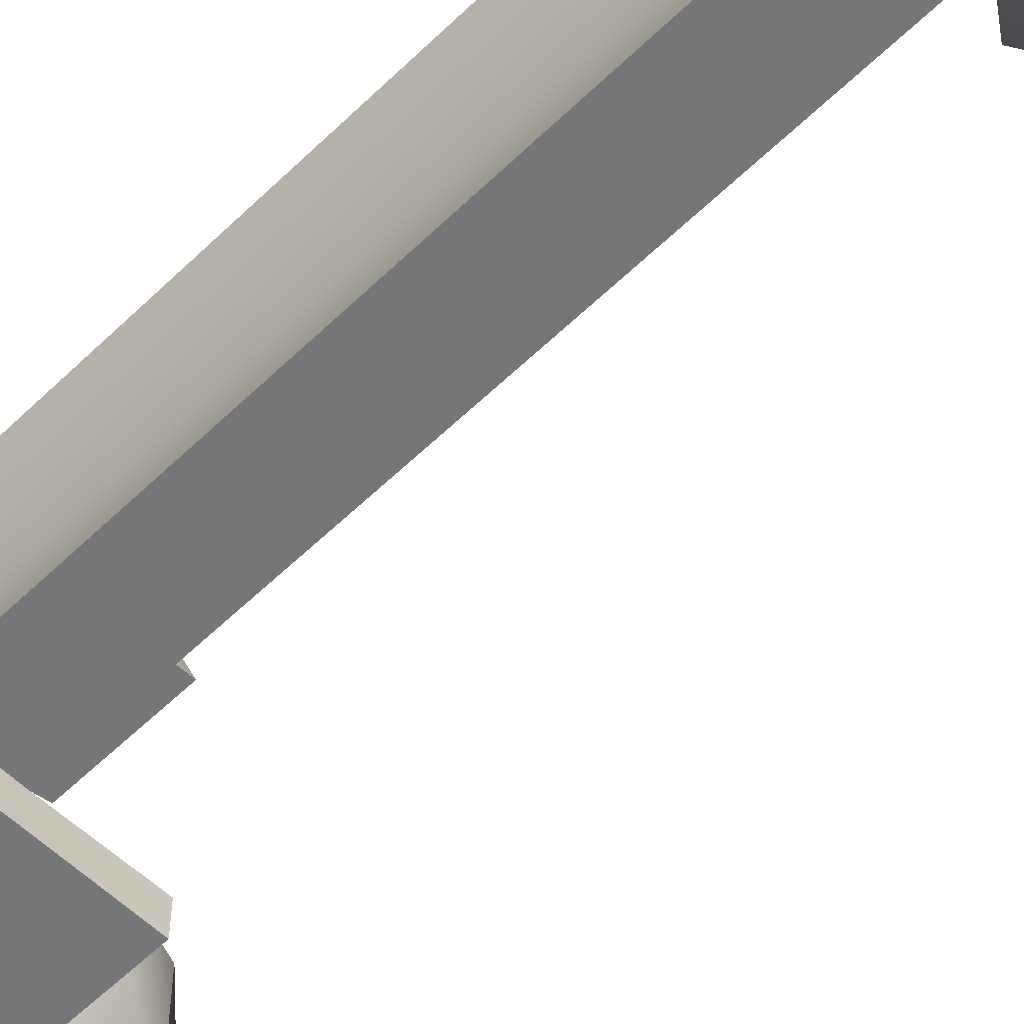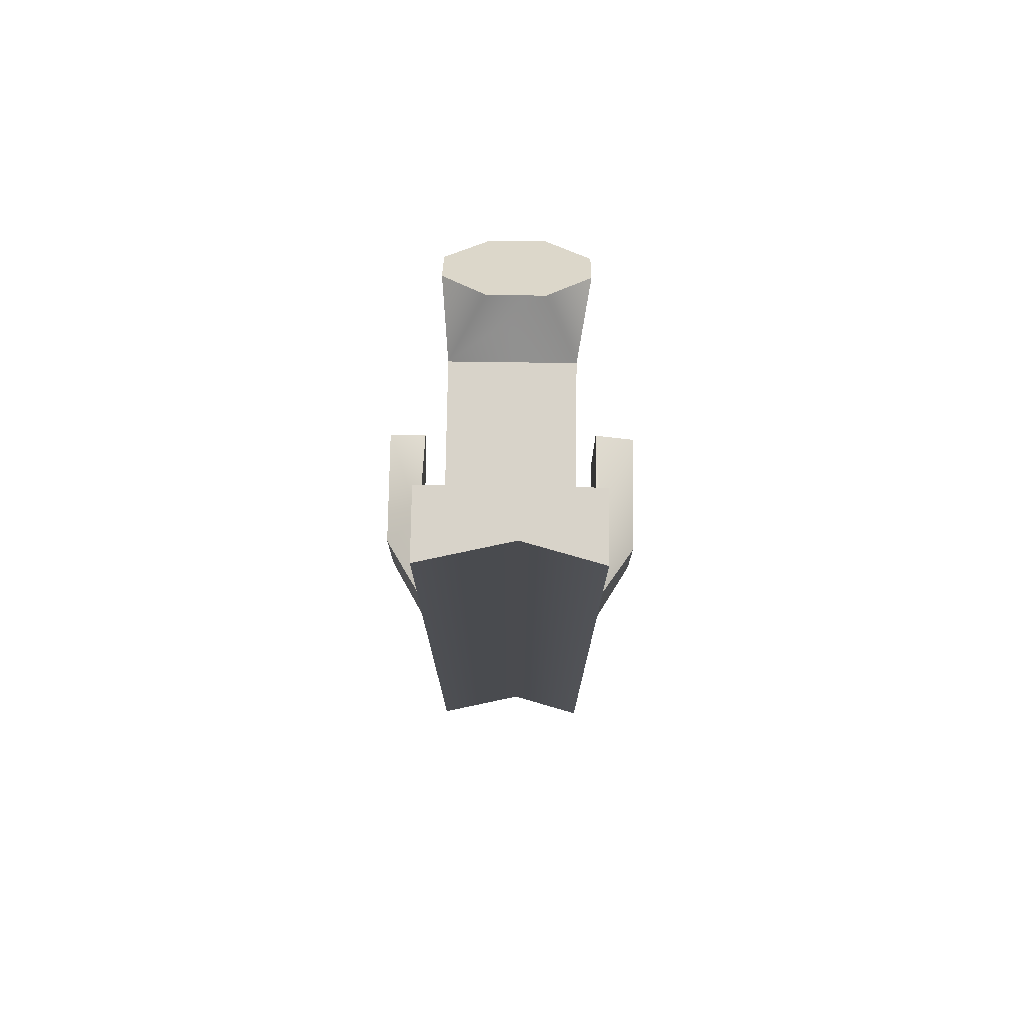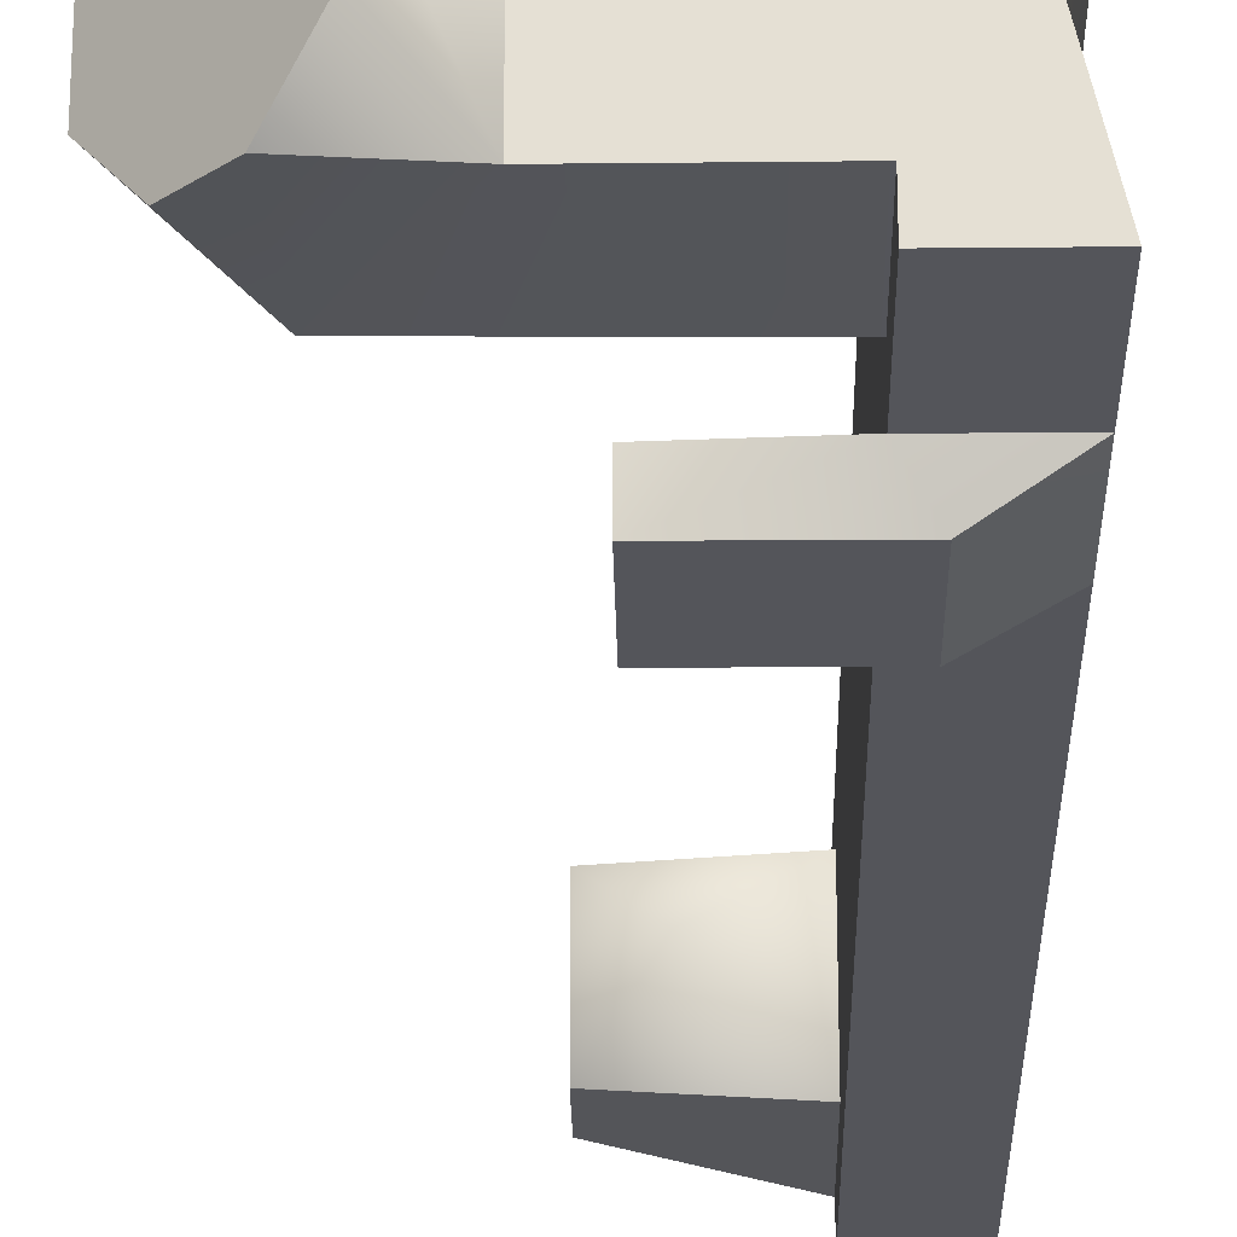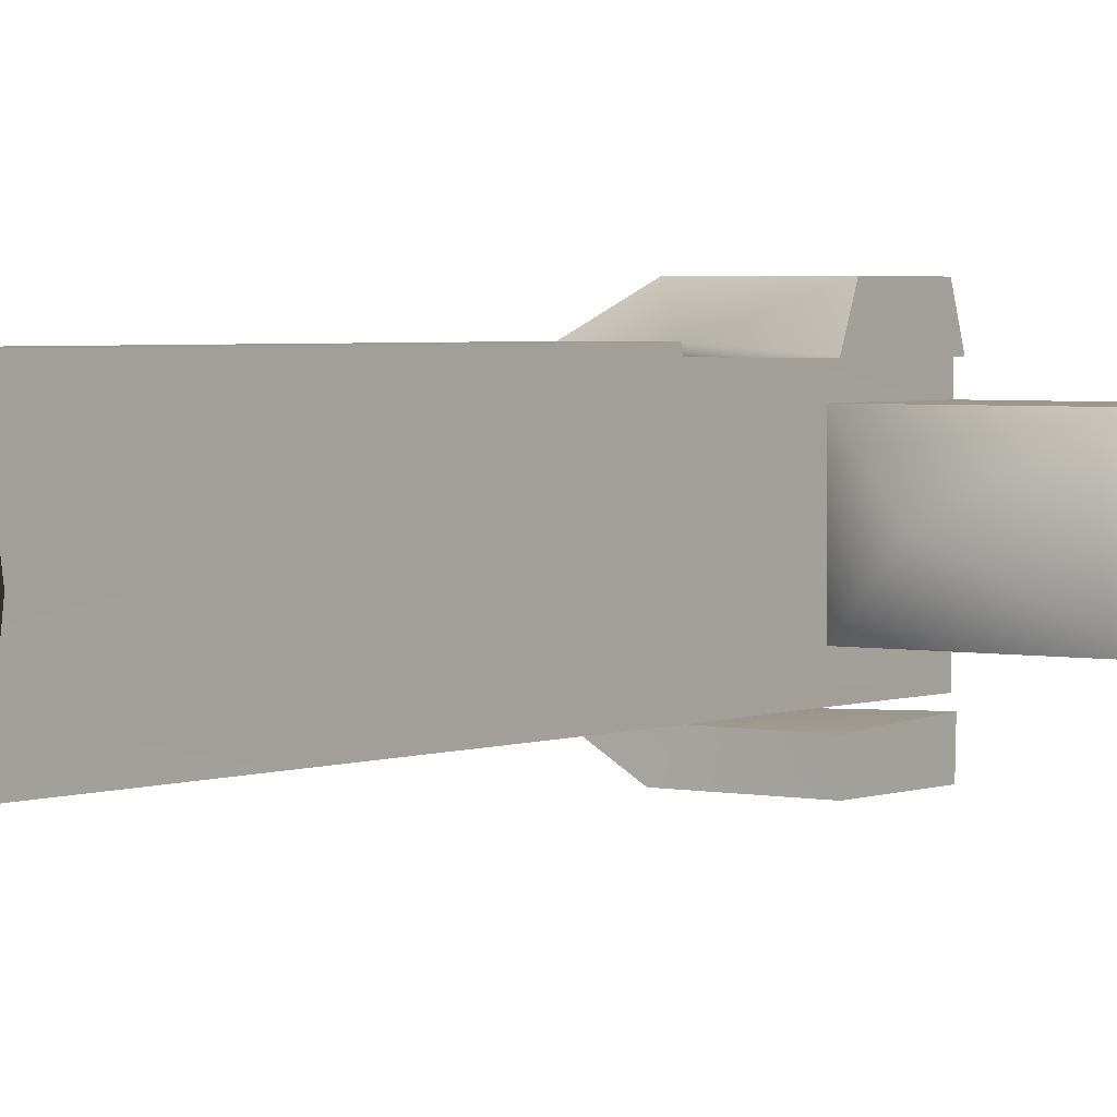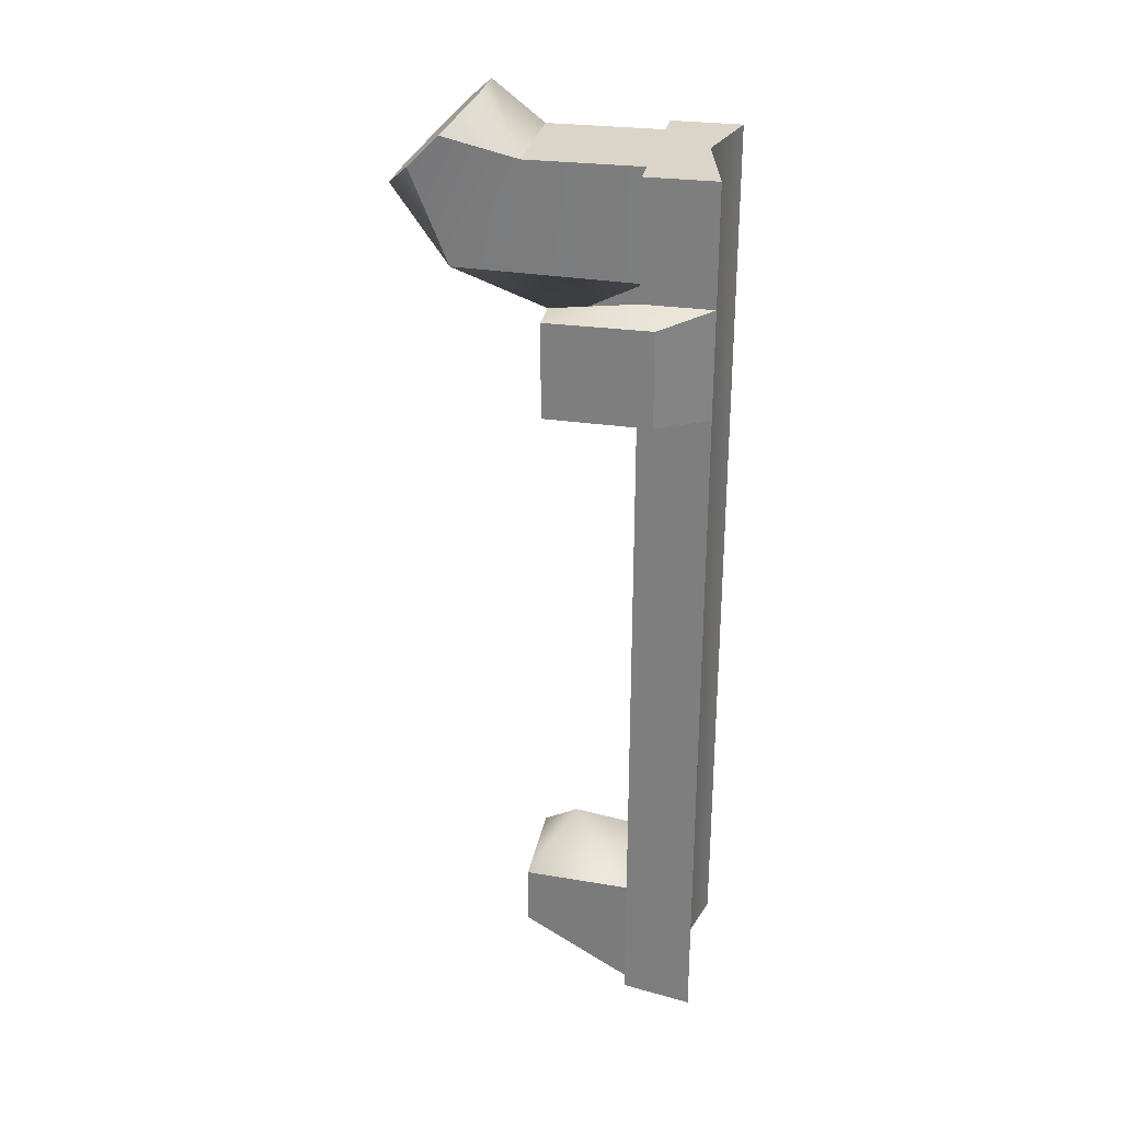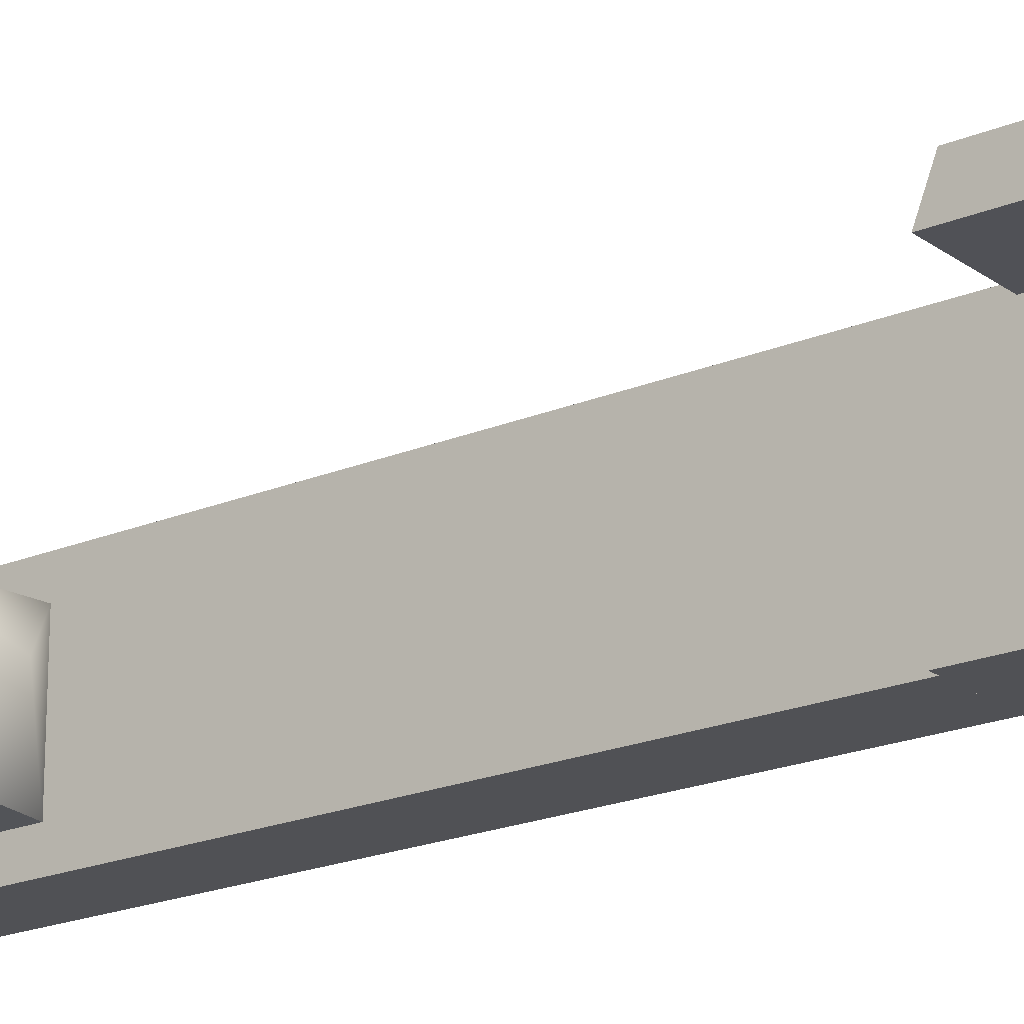
<metadata>
{"format":"obj","ext":"obj","renderer":"f3d","projection":"perspective","resolution":1024,"background":"white","views":[{"elev":-56.7,"azim":-44.5,"up":"+Z"},{"elev":75.7,"azim":-89.1,"up":"+Y"},{"elev":-24.9,"azim":-179.0,"up":"+Z"},{"elev":2.9,"azim":36.9,"up":"+Z"},{"elev":28.7,"azim":-169.1,"up":"+Y"},{"elev":-20.3,"azim":127.6,"up":"+Z"}]}
</metadata>
<code>
g mount_mosin_kochetov_mount_LOD1
v -4.248e-05 -0.04278 -0.006817
v 0.008589 -0.03603 0.0003119
v -4.248e-05 -0.04277 0.007441
v 0.01408 -0.04277 0.006585
v 0.01408 -0.04278 -0.005961
v -1.966e-05 -0.05639 -0.01037
v -0.008674 -0.05802 -0.01037
v -1.966e-05 -0.058 -0.006812
v -0.006021 -0.05802 0.001206
v -1.966e-05 -0.058 0.007442
v -0.008674 -0.05802 0.01096
v -1.966e-05 -0.05639 0.01096
v -0.0001679 0.04254 0.007328
v 0.01027 0.03524 0.000275
v -0.0001683 0.04254 -0.006778
v 0.02236 0.04307 0.007328
v 0.02236 0.04307 -0.006778
v 0.02682 0.05479 0.008828
v 0.03034 0.05124 0.003833
v 0.02236 0.04307 0.007328
v 0.03033 0.05124 -0.0026
v 0.02236 0.04307 -0.006778
v 0.0268 0.05478 -0.007607
v 0.0195 0.06214 0.003817
v 0.02302 0.05861 0.008822
v 0.01394 0.05622 0.007327
v 0.01394 0.05614 -0.006783
v 0.01949 0.06212 -0.002621
v 0.02302 0.05856 -0.007614
v -0.0001484 0.02827 -0.01041
v -0.002565 0.02808 -0.01405
v -0.008802 0.02808 -0.01041
v 0.01031 0.02827 -0.01405
v 0.01031 0.02827 -0.01041
v -0.008823 0.04142 -0.01035
v -0.002586 0.03986 -0.01406
v -0.0001684 0.0415 -0.01035
v 0.01031 0.03994 -0.01406
v 0.01031 0.04009 -0.009922
v -0.000146 0.02792 0.01096
v 0.0103 0.02813 0.01012
v -0.0001463 0.02812 0.01011
v 0.0103 0.02994 0.0146
v -0.003004 0.02993 0.01461
v -0.008801 0.02792 0.01096
v -0.0001679 0.04254 0.01011
v 0.01028 0.04087 0.01012
v -0.0001679 0.04254 0.01096
v 0.01028 0.03937 0.0146
v -0.003025 0.039 0.01461
v -0.008822 0.04233 0.01096
v -0.0001887 0.05614 -0.006783
v -0.008843 0.05611 -0.01035
v -0.0001887 0.05612 -0.01035
v -0.00619 0.05617 0.001206
v -0.0001887 0.05622 0.007327
v -0.008843 0.05623 0.01096
v -0.0001887 0.05624 0.01096
v 0.01394 0.05614 -0.006783
v 0.01394 0.05622 0.007327
v -0.008822 0.04233 0.01096
v -0.008843 0.05623 0.01096
v -0.0001679 0.04254 0.01096
v -0.0001887 0.05624 0.01096
v -0.0001679 0.04254 0.01011
v -0.0001484 0.02827 -0.01041
v -0.0001463 0.02812 0.01011
v -0.0001684 0.0415 -0.01035
v -0.0001679 0.04254 0.007328
v -0.0001683 0.04254 -0.006778
v -0.0001887 0.05612 -0.01035
v -0.0001887 0.05614 -0.006783
v -4.248e-05 -0.04278 -0.006817
v -4.248e-05 -0.04277 0.007441
v -0.000146 0.02792 0.01096
v -1.966e-05 -0.05639 0.01096
v -1.966e-05 -0.058 0.007442
v -1.966e-05 -0.05639 -0.01037
v -1.966e-05 -0.058 -0.006812
v -0.0001887 0.05622 0.007327
v -0.0001679 0.04254 0.01096
v -0.0001887 0.05624 0.01096
v -0.008823 0.04142 -0.01035
v -0.008802 0.02808 -0.01041
v -0.002586 0.03986 -0.01406
v -0.002565 0.02808 -0.01405
v -0.0001679 0.04254 0.01011
v -0.0001463 0.02812 0.01011
v 0.01028 0.04087 0.01012
v 0.0103 0.02813 0.01012
v -0.00619 0.05617 0.001206
v -0.008823 0.04142 -0.01035
v -0.008843 0.05611 -0.01035
v -0.008802 0.02808 -0.01041
v -0.006021 -0.05802 0.001206
v -0.008674 -0.05802 -0.01037
v -0.008801 0.02792 0.01096
v -0.008822 0.04233 0.01096
v -0.008843 0.05623 0.01096
v -0.008674 -0.05802 0.01096
v 0.01949 0.06212 -0.002621
v 0.02302 0.05856 -0.007614
v 0.03033 0.05124 -0.0026
v 0.0268 0.05478 -0.007607
v 0.0195 0.06214 0.003817
v 0.03034 0.05124 0.003833
v 0.02302 0.05861 0.008822
v 0.02682 0.05479 0.008828
v -0.0001684 0.0415 -0.01035
v 0.01031 0.04009 -0.009922
v -0.0001484 0.02827 -0.01041
v 0.01031 0.02827 -0.01041
v 0.01028 0.04087 0.01012
v 0.0103 0.02813 0.01012
v 0.01028 0.03937 0.0146
v 0.0103 0.02994 0.0146
v -1.966e-05 -0.058 0.007442
v -4.248e-05 -0.04277 0.007441
v 0.01411 -0.05046 0.006586
v 0.01408 -0.04277 0.006585
v 0.01031 0.04009 -0.009922
v 0.01031 0.03994 -0.01406
v 0.01031 0.02827 -0.01041
v 0.01031 0.02827 -0.01405
v -0.000146 0.02792 0.01096
v -1.966e-05 -0.05639 0.01096
v -0.008801 0.02792 0.01096
v -0.008674 -0.05802 0.01096
v 0.01028 0.03937 0.0146
v 0.0103 0.02994 0.0146
v -0.003025 0.039 0.01461
v -0.003004 0.02993 0.01461
v -1.966e-05 -0.058 0.007442
v 0.01411 -0.05046 0.006586
v -1.966e-05 -0.058 -0.006812
v 0.01411 -0.05046 -0.005957
v 0.01394 0.05614 -0.006783
v 0.02236 0.04307 -0.006778
v 0.02302 0.05856 -0.007614
v 0.0268 0.05478 -0.007607
v -0.0001683 0.04254 -0.006778
v -0.0001887 0.05614 -0.006783
v -0.002565 0.02808 -0.01405
v 0.01031 0.02827 -0.01405
v -0.002586 0.03986 -0.01406
v 0.01031 0.03994 -0.01406
v -0.008801 0.02792 0.01096
v -0.008822 0.04233 0.01096
v -0.003004 0.02993 0.01461
v -0.003025 0.039 0.01461
v 0.01408 -0.04277 0.006585
v 0.01408 -0.04278 -0.005961
v 0.01411 -0.05046 0.006586
v 0.01411 -0.05046 -0.005957
v 0.02236 0.04307 0.007328
v 0.01394 0.05622 0.007327
v 0.02682 0.05479 0.008828
v 0.02302 0.05861 0.008822
v -0.0001679 0.04254 0.007328
v -0.0001887 0.05622 0.007327
v -0.0001484 0.02827 -0.01041
v -0.008802 0.02808 -0.01041
v -1.966e-05 -0.05639 -0.01037
v -0.008674 -0.05802 -0.01037
v -1.966e-05 -0.058 -0.006812
v 0.01411 -0.05046 -0.005957
v -4.248e-05 -0.04278 -0.006817
v 0.01408 -0.04278 -0.005961
v -0.008823 0.04142 -0.01035
v -0.0001684 0.0415 -0.01035
v -0.008843 0.05611 -0.01035
v -0.0001887 0.05612 -0.01035
g mount_mosin_kochetov_mount_LOD1_0
f 3 2 1
f 4 2 3
f 5 2 4
f 1 2 5
f 8 7 6
f 8 9 7
f 9 8 10
f 11 9 10
f 11 10 12
f 15 14 13
f 13 14 16
f 17 14 15
f 16 14 17
f 20 19 18
f 20 21 19
f 21 20 22
f 22 23 21
f 26 25 24
f 24 27 26
f 27 24 28
f 29 27 28
f 32 31 30
f 33 30 31
f 30 33 34
f 37 36 35
f 37 38 36
f 38 37 39
f 42 41 40
f 43 40 41
f 40 43 44
f 40 44 45
f 48 47 46
f 48 49 47
f 49 48 50
f 51 50 48
f 54 53 52
f 55 52 53
f 56 52 55
f 57 56 55
f 57 58 56
f 56 59 52
f 59 56 60
f 63 62 61
f 62 63 64
f 67 66 65
f 66 68 65
f 69 65 68
f 70 69 68
f 71 70 68
f 70 71 72
f 66 67 73
f 67 74 73
f 75 74 67
f 76 74 75
f 77 74 76
f 73 78 66
f 79 78 73
f 69 80 65
f 65 80 81
f 82 81 80
f 85 84 83
f 84 85 86
f 89 88 87
f 88 89 90
f 93 92 91
f 92 94 91
f 94 95 91
f 96 95 94
f 95 97 91
f 98 91 97
f 99 91 98
f 100 97 95
f 103 102 101
f 102 103 104
f 105 103 101
f 103 105 106
f 107 106 105
f 106 107 108
f 111 110 109
f 110 111 112
f 115 114 113
f 114 115 116
f 119 118 117
f 118 119 120
f 123 122 121
f 122 123 124
f 127 126 125
f 126 127 128
f 131 130 129
f 130 131 132
f 135 134 133
f 134 135 136
f 139 138 137
f 138 139 140
f 141 137 138
f 137 141 142
f 145 144 143
f 144 145 146
f 149 148 147
f 148 149 150
f 153 152 151
f 152 153 154
f 157 156 155
f 156 157 158
f 156 159 155
f 159 156 160
f 163 162 161
f 162 163 164
f 167 166 165
f 166 167 168
f 171 170 169
f 170 171 172

</code>
